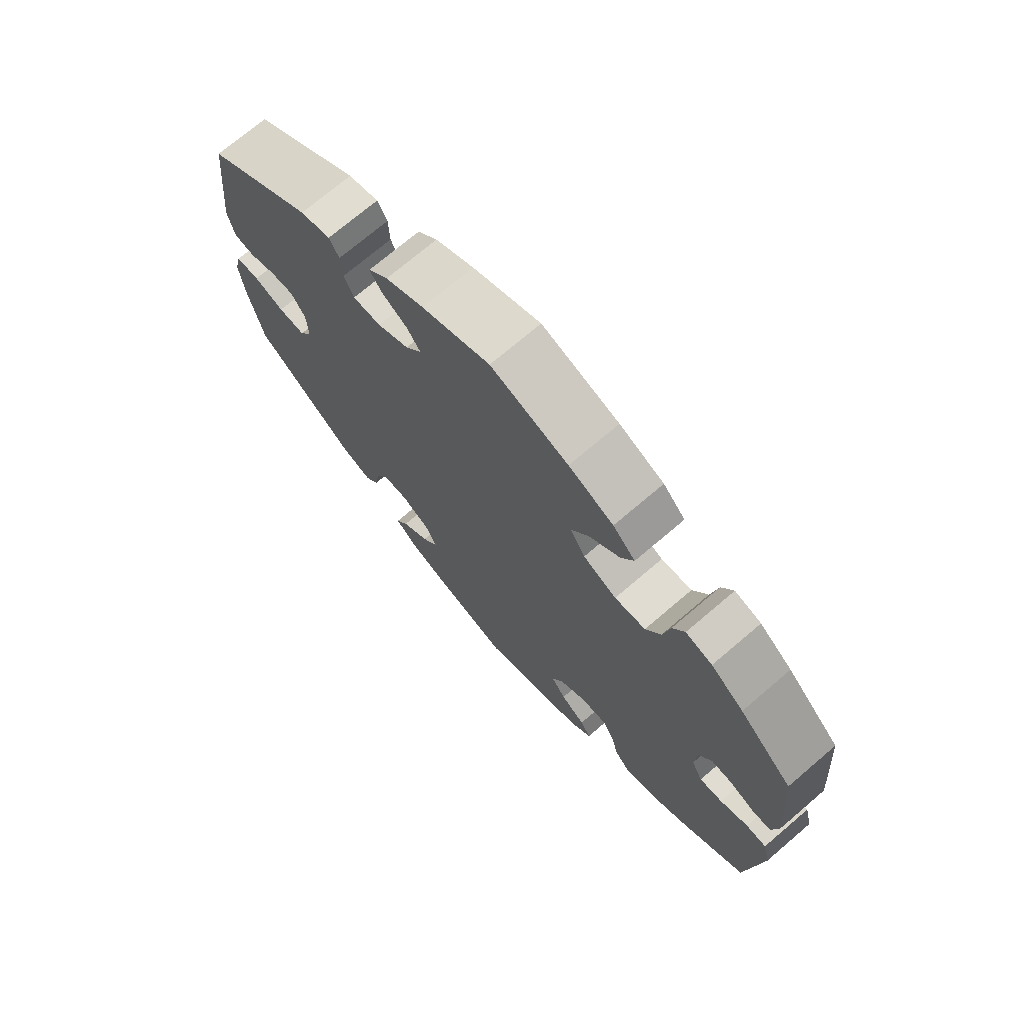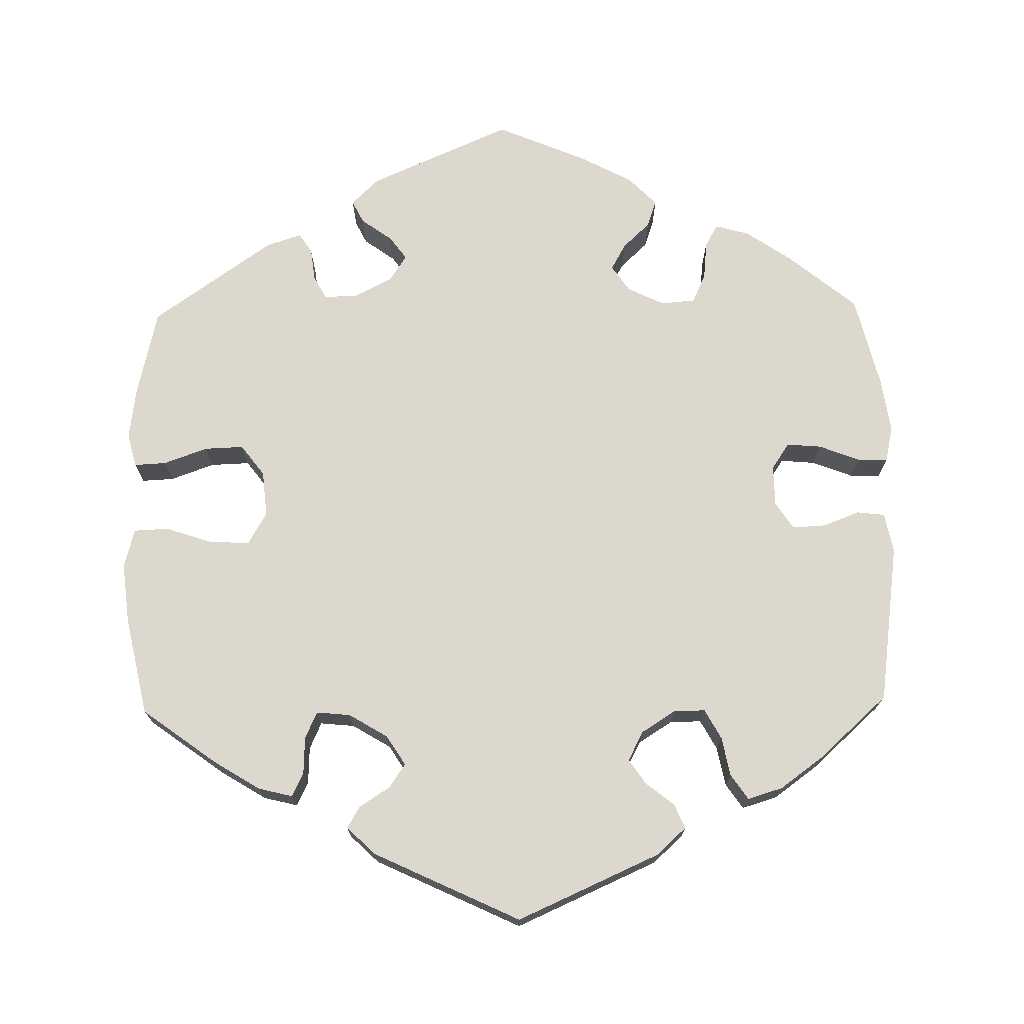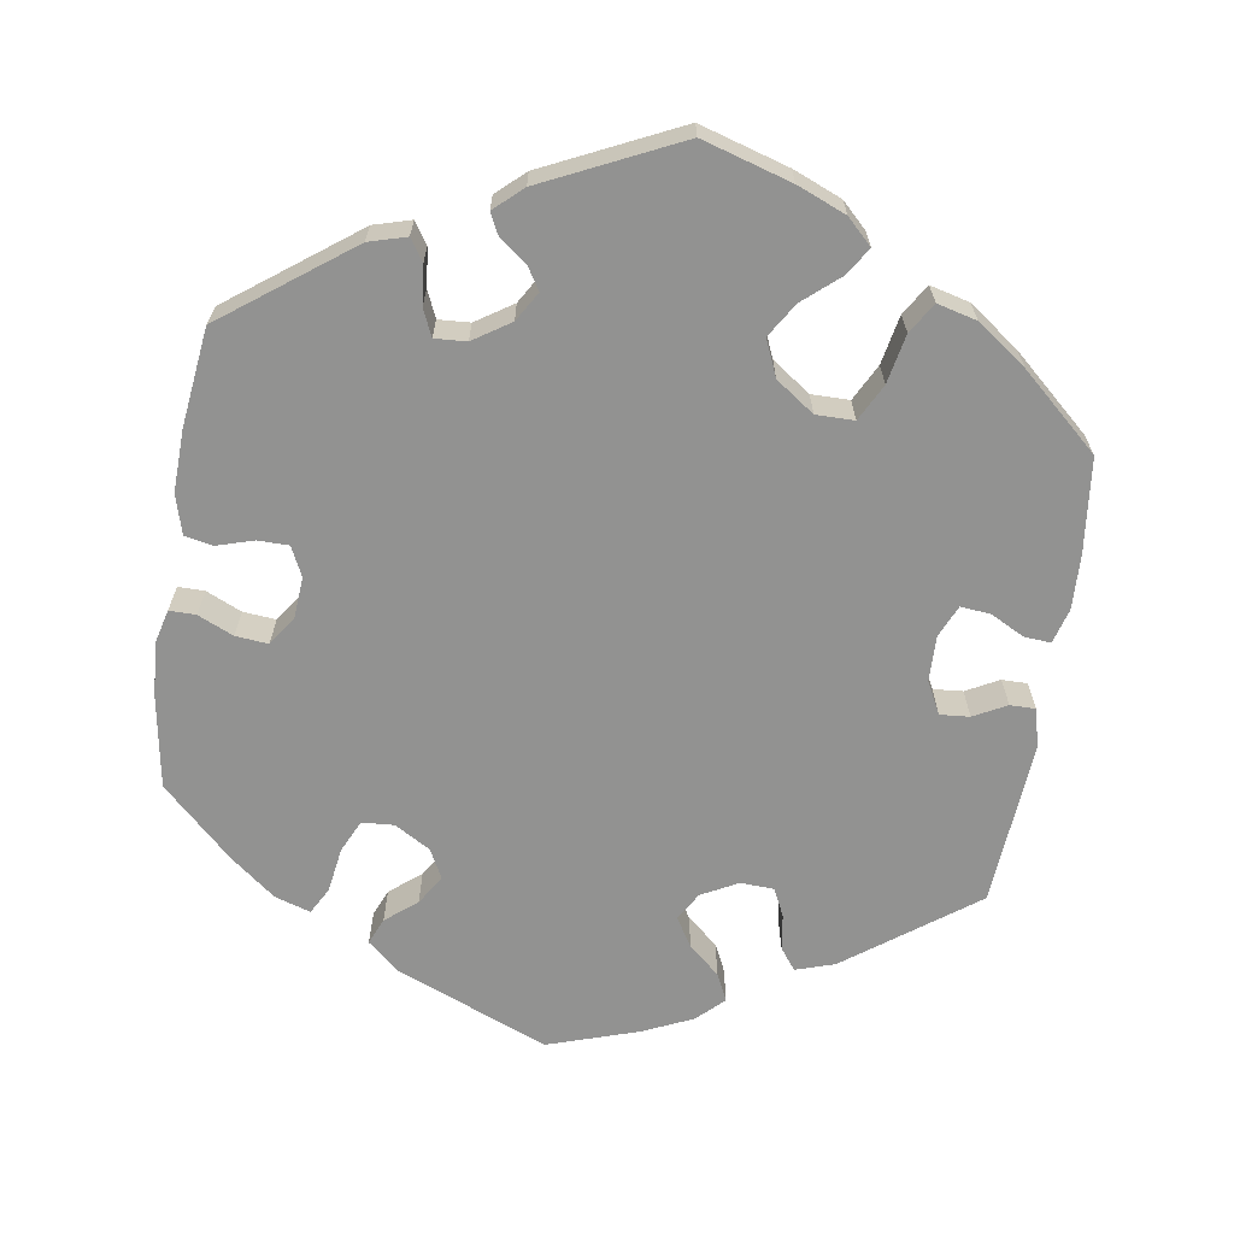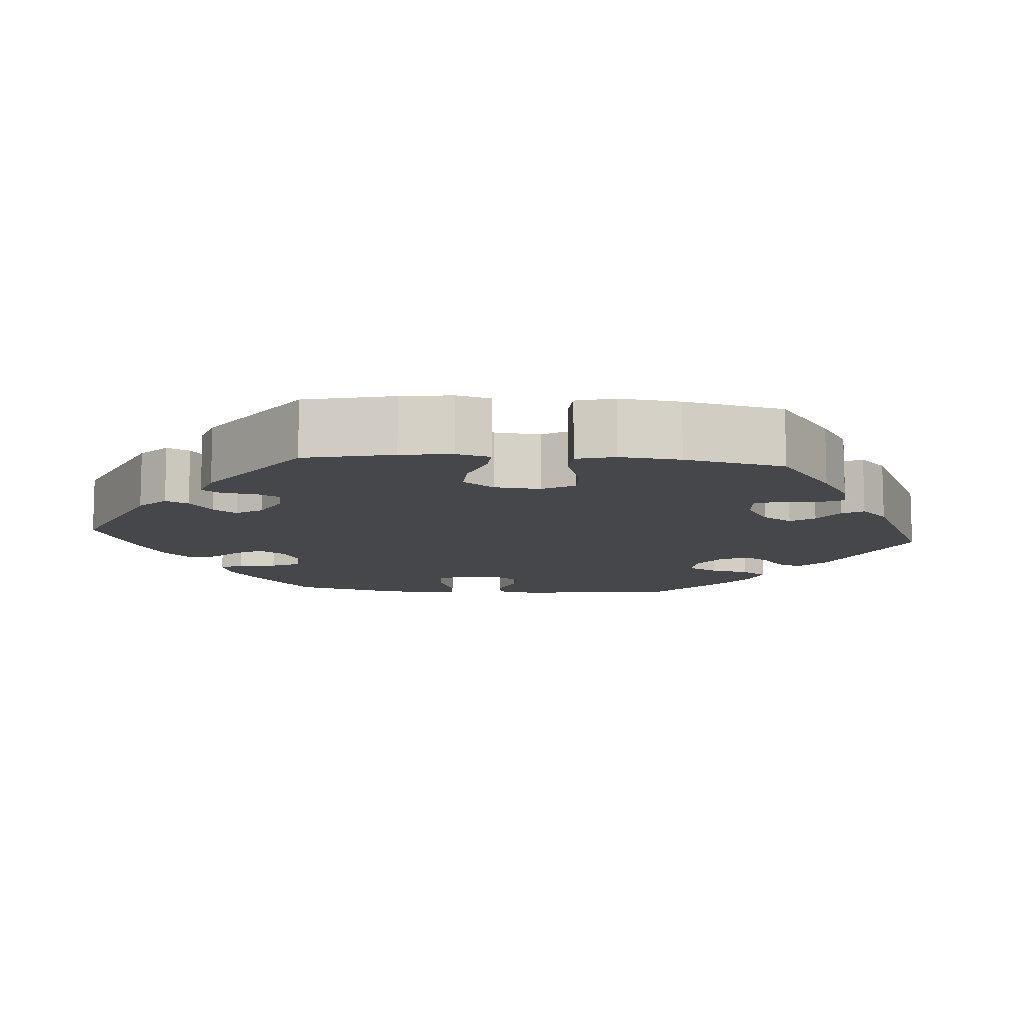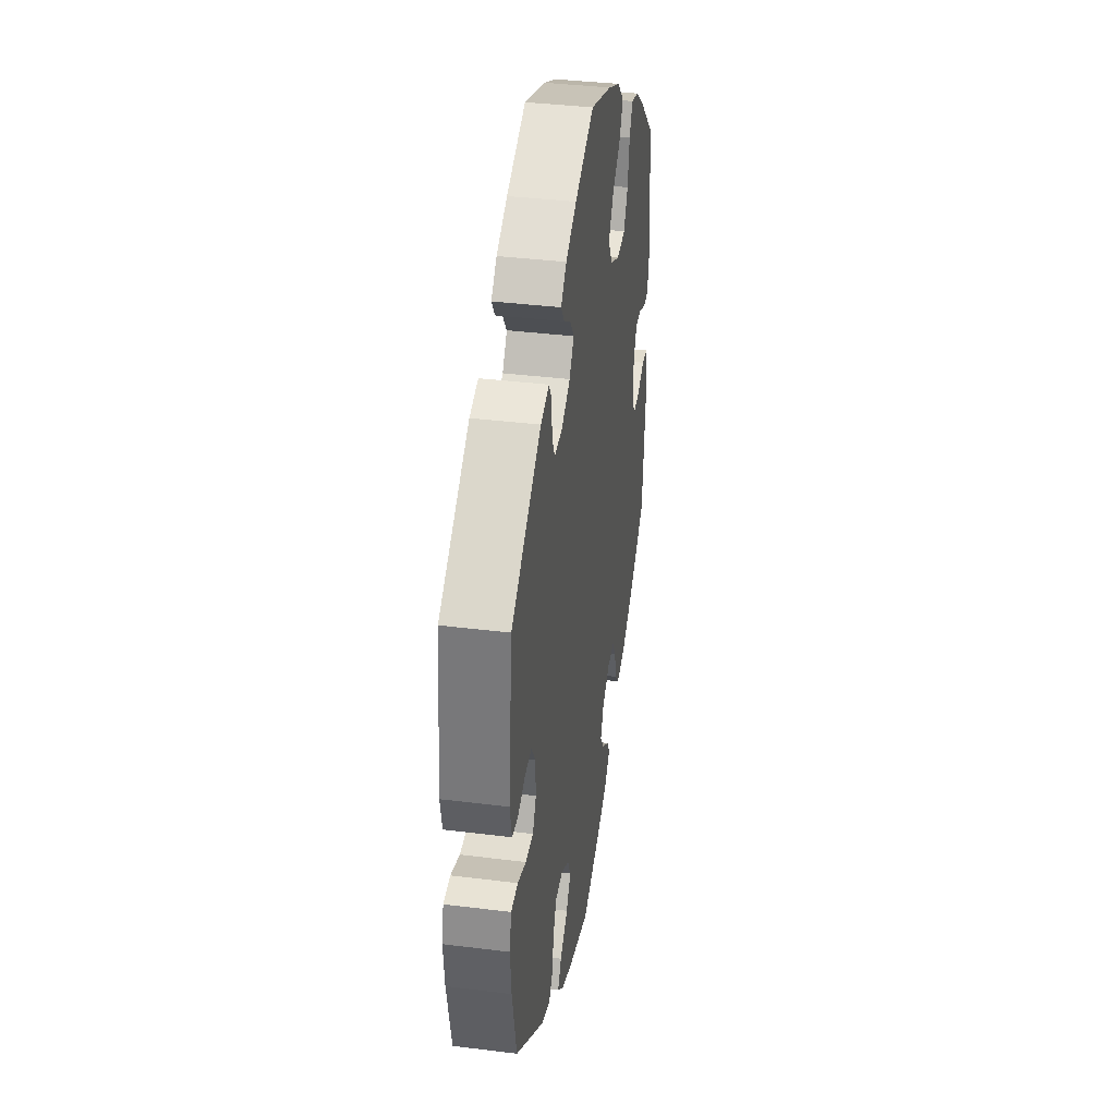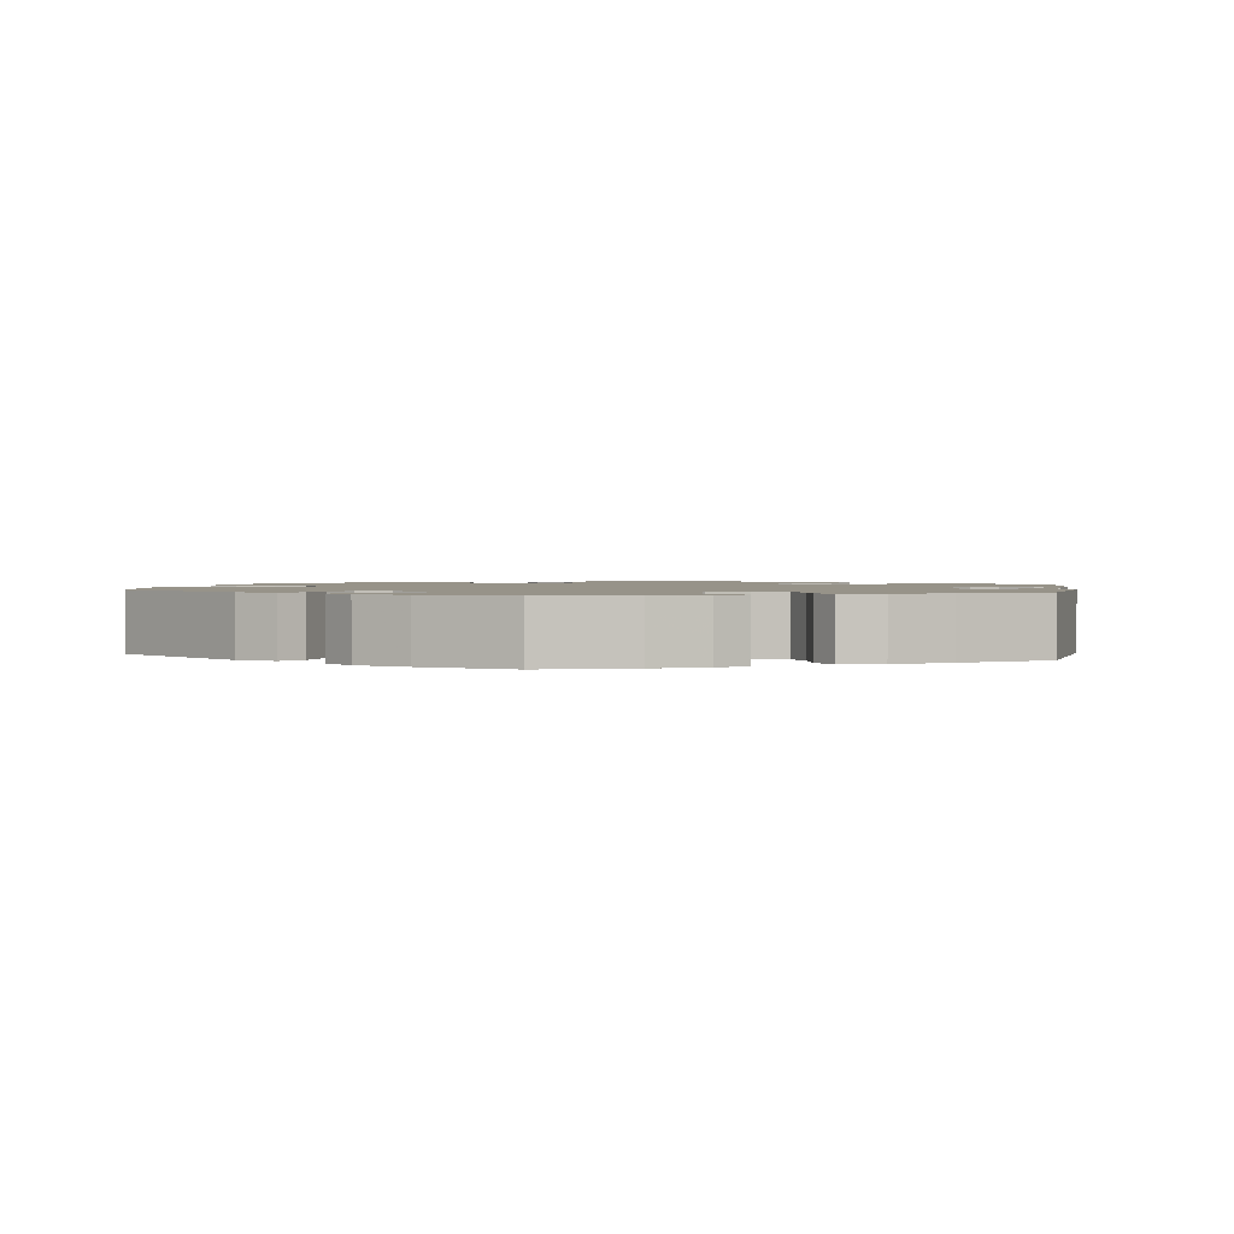
<metadata>
{"format":"obj","ext":"obj","renderer":"f3d","projection":"perspective","resolution":1024,"background":"white","views":[{"elev":72.2,"azim":-130.5,"up":"+Z"},{"elev":72.3,"azim":58.8,"up":"+Y"},{"elev":-66.2,"azim":-68.8,"up":"+Y"},{"elev":-10.7,"azim":-34.9,"up":"+Y"},{"elev":37.3,"azim":99.1,"up":"+Z"},{"elev":1.5,"azim":-170.8,"up":"+Y"}]}
</metadata>
<code>
v -0.524 0.07 -0.089
v -0.512 0.07 -0.041
v -0.479 0.07 -0.039
v -0.434 0.07 -0.059
v -0.397 0.07 -0.063
v -0.379 0.07 -0.027
v -0.382 0.07 0.029
v -0.403 0.07 0.067
v -0.437 0.07 0.066
v -0.477 0.07 0.049
v -0.507 0.07 0.051
v -0.517 0.07 0.098
v -0.501 0.07 0.288
v -0.415 0.07 0.369
v -0.362 0.07 0.41
v -0.319 0.07 0.422
v -0.3 0.07 0.385
v -0.289 0.07 0.326
v -0.265 0.07 0.281
v -0.215 0.07 0.275
v -0.161 0.07 0.3
v -0.137 0.07 0.342
v -0.165 0.07 0.386
v -0.213 0.07 0.428
v -0.234 0.07 0.468
v -0.198 0.07 0.505
v -0.126 0.07 0.537
v -0.001 0.07 0.578
v 0.109 0.07 0.53
v 0.171 0.07 0.497
v 0.203 0.07 0.464
v 0.184 0.07 0.436
v 0.143 0.07 0.41
v 0.121 0.07 0.379
v 0.147 0.07 0.343
v 0.198 0.07 0.315
v 0.244 0.07 0.313
v 0.26 0.07 0.347
v 0.262 0.07 0.394
v 0.278 0.07 0.422
v 0.327 0.07 0.408
v 0.5 0.07 0.289
v 0.522 0.07 0.088
v 0.511 0.07 0.037
v 0.477 0.07 0.033
v 0.434 0.07 0.05
v 0.395 0.07 0.053
v 0.372 0.07 0.017
v 0.37 0.07 -0.035
v 0.39 0.07 -0.071
v 0.434 0.07 -0.07
v 0.483 0.07 -0.053
v 0.522 0.07 -0.056
v 0.533 0.07 -0.102
v 0.526 0.07 -0.171
v 0.501 0.07 -0.289
v 0.336 0.07 -0.418
v 0.286 0.07 -0.435
v 0.264 0.07 -0.406
v 0.256 0.07 -0.356
v 0.236 0.07 -0.317
v 0.194 0.07 -0.315
v 0.148 0.07 -0.341
v 0.13 0.07 -0.378
v 0.156 0.07 -0.415
v 0.201 0.07 -0.451
v 0.221 0.07 -0.484
v 0.186 0.07 -0.516
v 0.119 0.07 -0.543
v 0 0.07 -0.578
v -0.109 0.07 -0.537
v -0.172 0.07 -0.507
v -0.205 0.07 -0.475
v -0.188 0.07 -0.446
v -0.148 0.07 -0.417
v -0.124 0.07 -0.383
v -0.143 0.07 -0.343
v -0.187 0.07 -0.313
v -0.228 0.07 -0.31
v -0.248 0.07 -0.344
v -0.259 0.07 -0.391
v -0.283 0.07 -0.419
v -0.334 0.07 -0.406
v -0.4 0.07 -0.365
v -0.501 0.07 -0.289
v -0.524 0 -0.089
v -0.512 0 -0.041
v -0.479 0 -0.039
v -0.434 0 -0.059
v -0.397 0 -0.063
v -0.379 0 -0.027
v -0.382 0 0.029
v -0.403 0 0.067
v -0.437 0 0.066
v -0.477 0 0.049
v -0.507 0 0.051
v -0.517 0 0.098
v -0.501 0 0.288
v -0.415 0 0.369
v -0.362 0 0.41
v -0.319 0 0.422
v -0.3 0 0.385
v -0.289 0 0.326
v -0.265 0 0.281
v -0.215 0 0.275
v -0.161 0 0.3
v -0.137 0 0.342
v -0.165 0 0.386
v -0.213 0 0.428
v -0.234 0 0.468
v -0.198 0 0.505
v -0.126 0 0.537
v -0.001 0 0.578
v 0.109 0 0.53
v 0.171 0 0.497
v 0.203 0 0.464
v 0.184 0 0.436
v 0.143 0 0.41
v 0.121 0 0.379
v 0.147 0 0.343
v 0.198 0 0.315
v 0.244 0 0.313
v 0.26 0 0.347
v 0.262 0 0.394
v 0.278 0 0.422
v 0.327 0 0.408
v 0.5 0 0.289
v 0.522 0 0.088
v 0.511 0 0.037
v 0.477 0 0.033
v 0.434 0 0.05
v 0.395 0 0.053
v 0.372 0 0.017
v 0.37 0 -0.035
v 0.39 0 -0.071
v 0.434 0 -0.07
v 0.483 0 -0.053
v 0.522 0 -0.056
v 0.533 0 -0.102
v 0.526 0 -0.171
v 0.501 0 -0.289
v 0.336 0 -0.418
v 0.286 0 -0.435
v 0.264 0 -0.406
v 0.256 0 -0.356
v 0.236 0 -0.317
v 0.194 0 -0.315
v 0.148 0 -0.341
v 0.13 0 -0.378
v 0.156 0 -0.415
v 0.201 0 -0.451
v 0.221 0 -0.484
v 0.186 0 -0.516
v 0.119 0 -0.543
v 0 0 -0.578
v -0.109 0 -0.537
v -0.172 0 -0.507
v -0.205 0 -0.475
v -0.188 0 -0.446
v -0.148 0 -0.417
v -0.124 0 -0.383
v -0.143 0 -0.343
v -0.187 0 -0.313
v -0.228 0 -0.31
v -0.248 0 -0.344
v -0.259 0 -0.391
v -0.283 0 -0.419
v -0.334 0 -0.406
v -0.4 0 -0.365
v -0.501 0 -0.289
f 80 81 82 83
f 79 80 83 84
f 72 73 74 75
f 72 75 76
f 71 72 76
f 70 71 76
f 69 70 76 77
f 65 66 67 68
f 64 65 68 69
f 57 58 59 60
f 57 60 61
f 56 57 61
f 55 56 61 62
f 51 52 53 54
f 50 51 54 55
f 43 44 45 46
f 43 46 47
f 42 43 47
f 41 42 47 48
f 38 39 40 41
f 37 38 41 48
f 30 31 32 33
f 30 33 34
f 29 30 34
f 28 29 34
f 27 28 34
f 26 27 34 35
f 23 24 25 26
f 22 23 26 35
f 15 16 17 18
f 15 18 19
f 14 15 19
f 13 14 19
f 12 13 19 20
f 9 10 11 12
f 8 9 12 20
f 1 2 3 4
f 1 4 5
f 79 84 85 1
f 64 69 77
f 63 64 77 78
f 62 63 78
f 50 55 62 78
f 49 50 78 79
f 36 37 48 49
f 21 22 35 36
f 7 8 20 21
f 6 7 21 36
f 5 6 36 49
f 1 5 49 79
f 168 167 166 165
f 169 168 165 164
f 160 159 158 157
f 161 160 157
f 161 157 156
f 161 156 155
f 162 161 155 154
f 153 152 151 150
f 154 153 150 149
f 145 144 143 142
f 146 145 142
f 146 142 141
f 147 146 141 140
f 139 138 137 136
f 140 139 136 135
f 131 130 129 128
f 132 131 128
f 132 128 127
f 133 132 127 126
f 126 125 124 123
f 133 126 123 122
f 118 117 116 115
f 119 118 115
f 119 115 114
f 119 114 113
f 119 113 112
f 120 119 112 111
f 111 110 109 108
f 120 111 108 107
f 103 102 101 100
f 104 103 100
f 104 100 99
f 104 99 98
f 105 104 98 97
f 97 96 95 94
f 105 97 94 93
f 89 88 87 86
f 90 89 86
f 86 170 169 164
f 162 154 149
f 163 162 149 148
f 163 148 147
f 163 147 140 135
f 164 163 135 134
f 134 133 122 121
f 121 120 107 106
f 106 105 93 92
f 121 106 92 91
f 134 121 91 90
f 164 134 90 86
f 1 86 87 2
f 2 87 88 3
f 3 88 89 4
f 4 89 90 5
f 5 90 91 6
f 6 91 92 7
f 7 92 93 8
f 8 93 94 9
f 9 94 95 10
f 10 95 96 11
f 11 96 97 12
f 12 97 98 13
f 13 98 99 14
f 14 99 100 15
f 15 100 101 16
f 16 101 102 17
f 17 102 103 18
f 18 103 104 19
f 19 104 105 20
f 20 105 106 21
f 21 106 107 22
f 22 107 108 23
f 23 108 109 24
f 24 109 110 25
f 25 110 111 26
f 26 111 112 27
f 27 112 113 28
f 28 113 114 29
f 29 114 115 30
f 30 115 116 31
f 31 116 117 32
f 32 117 118 33
f 33 118 119 34
f 34 119 120 35
f 35 120 121 36
f 36 121 122 37
f 37 122 123 38
f 38 123 124 39
f 39 124 125 40
f 40 125 126 41
f 41 126 127 42
f 42 127 128 43
f 43 128 129 44
f 44 129 130 45
f 45 130 131 46
f 46 131 132 47
f 47 132 133 48
f 48 133 134 49
f 49 134 135 50
f 50 135 136 51
f 51 136 137 52
f 52 137 138 53
f 53 138 139 54
f 54 139 140 55
f 55 140 141 56
f 56 141 142 57
f 57 142 143 58
f 58 143 144 59
f 59 144 145 60
f 60 145 146 61
f 61 146 147 62
f 62 147 148 63
f 63 148 149 64
f 64 149 150 65
f 65 150 151 66
f 66 151 152 67
f 67 152 153 68
f 68 153 154 69
f 69 154 155 70
f 70 155 156 71
f 71 156 157 72
f 72 157 158 73
f 73 158 159 74
f 74 159 160 75
f 75 160 161 76
f 76 161 162 77
f 77 162 163 78
f 78 163 164 79
f 79 164 165 80
f 80 165 166 81
f 81 166 167 82
f 82 167 168 83
f 83 168 169 84
f 84 169 170 85
f 85 170 86 1

</code>
